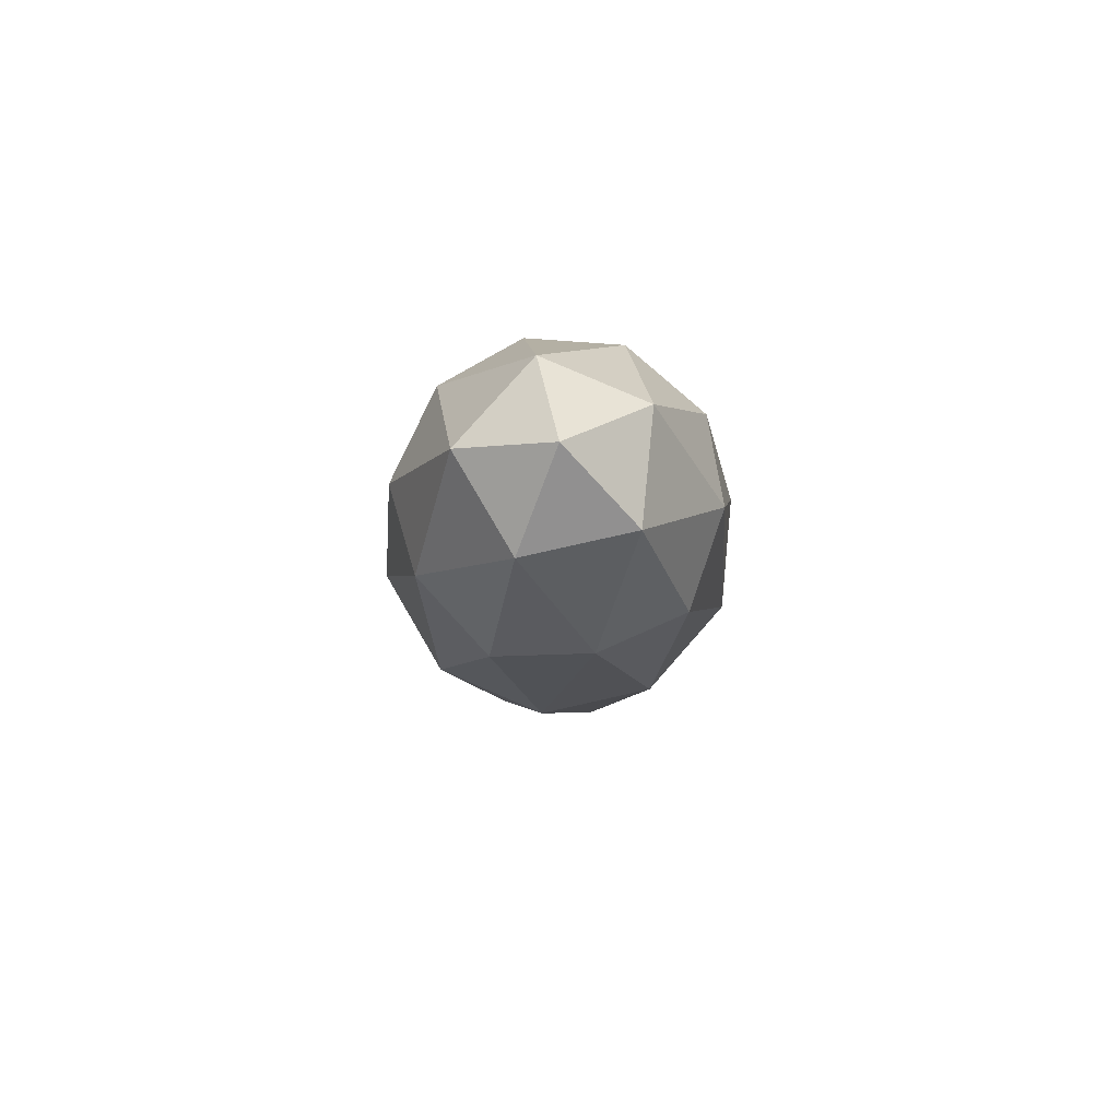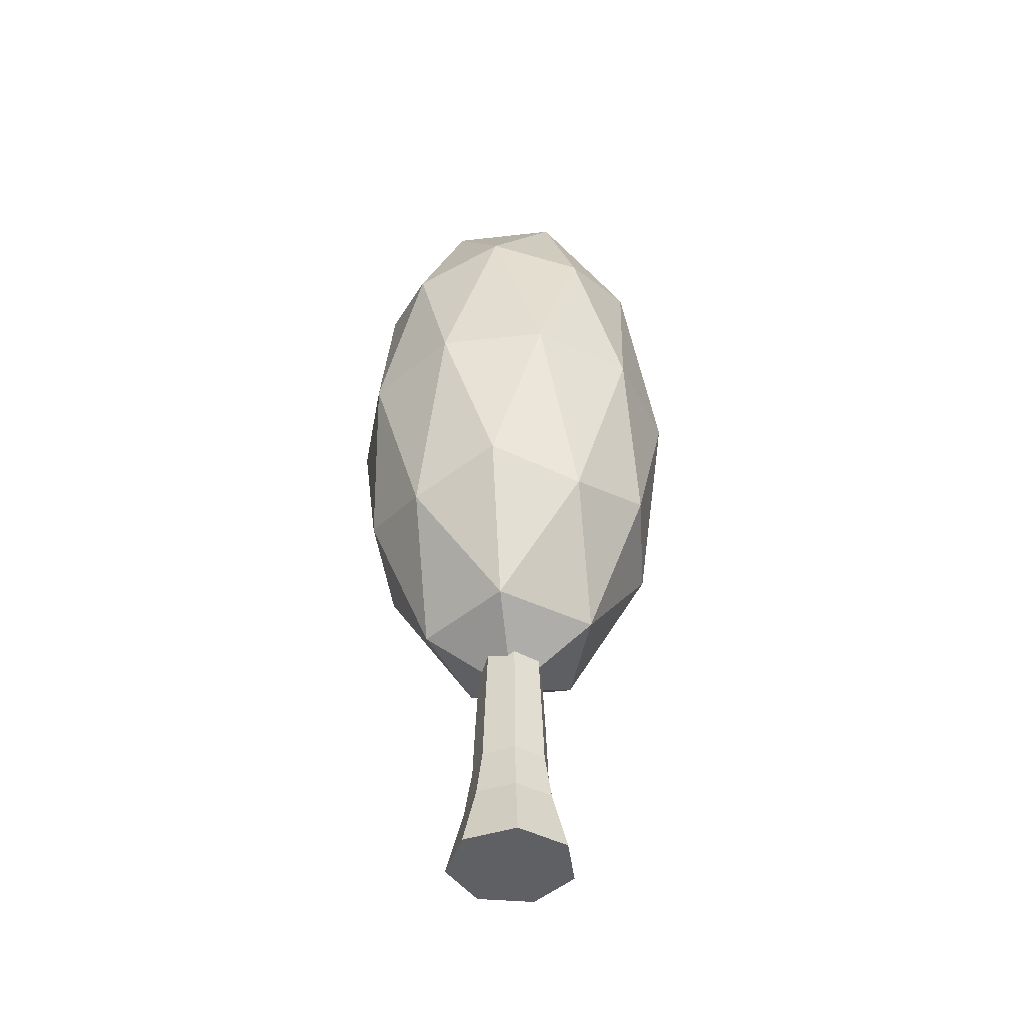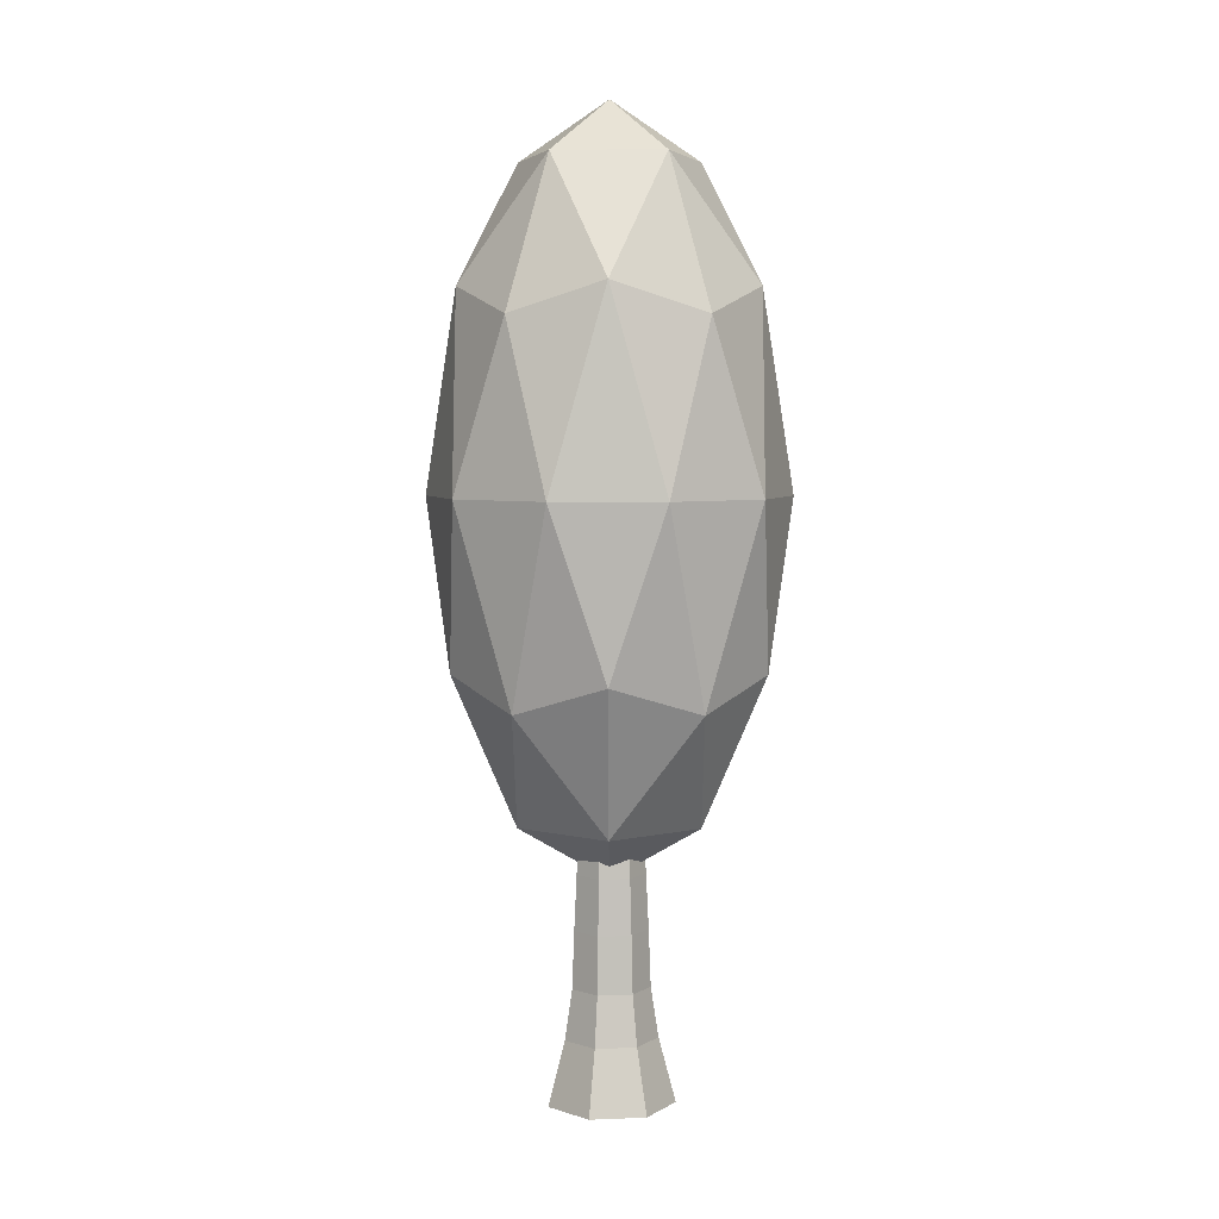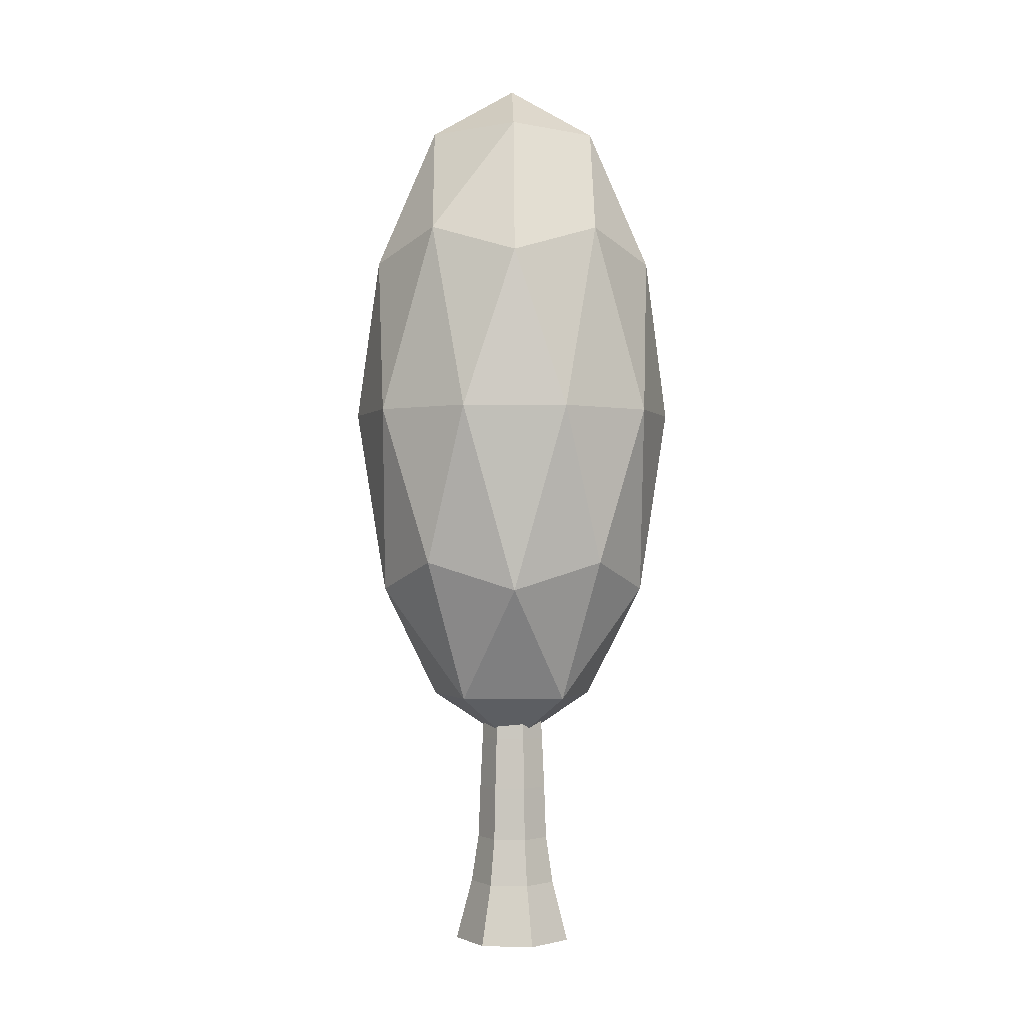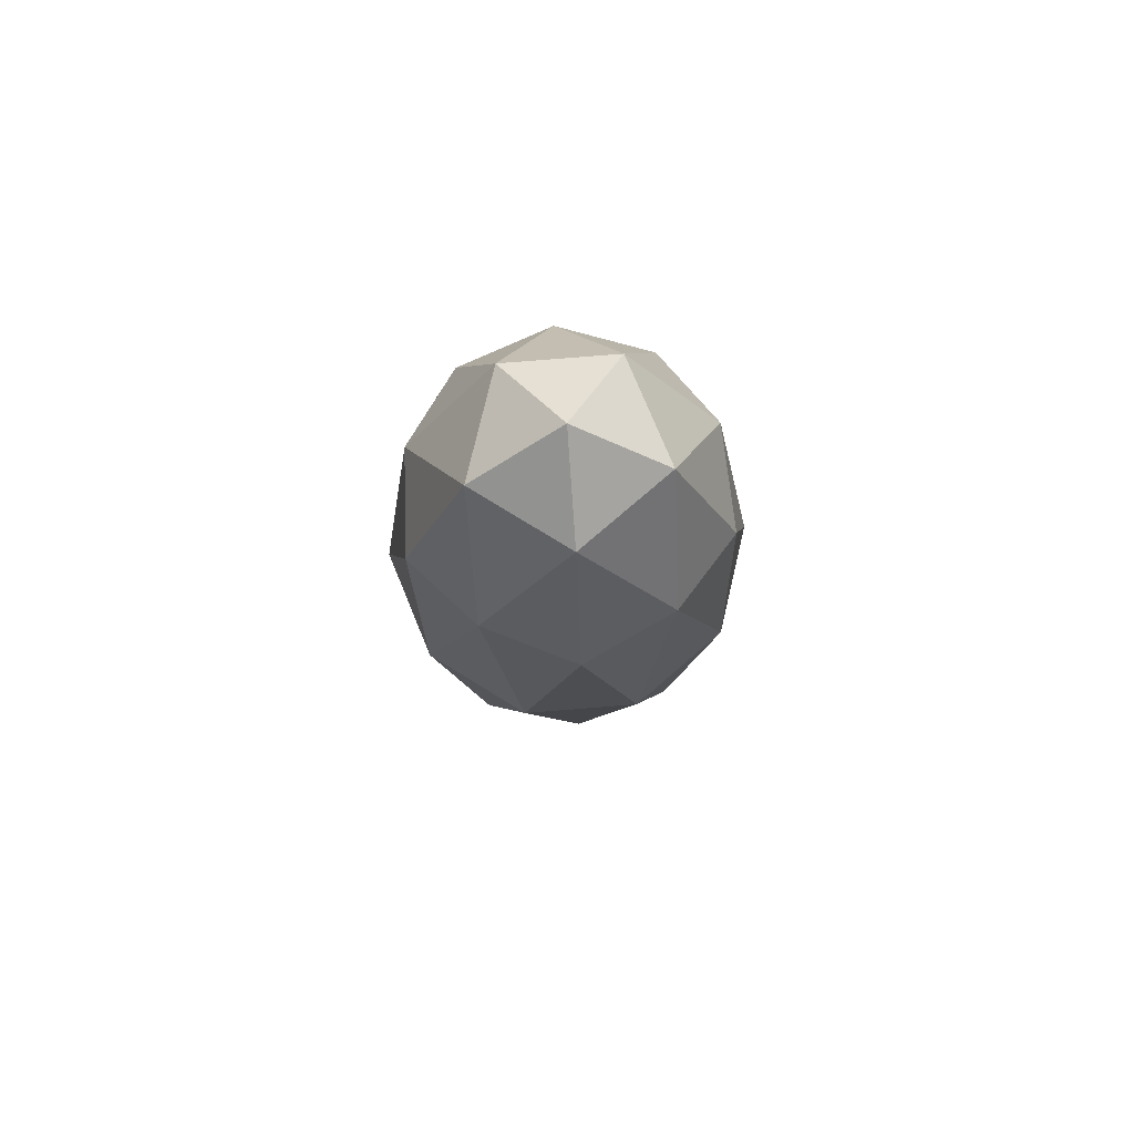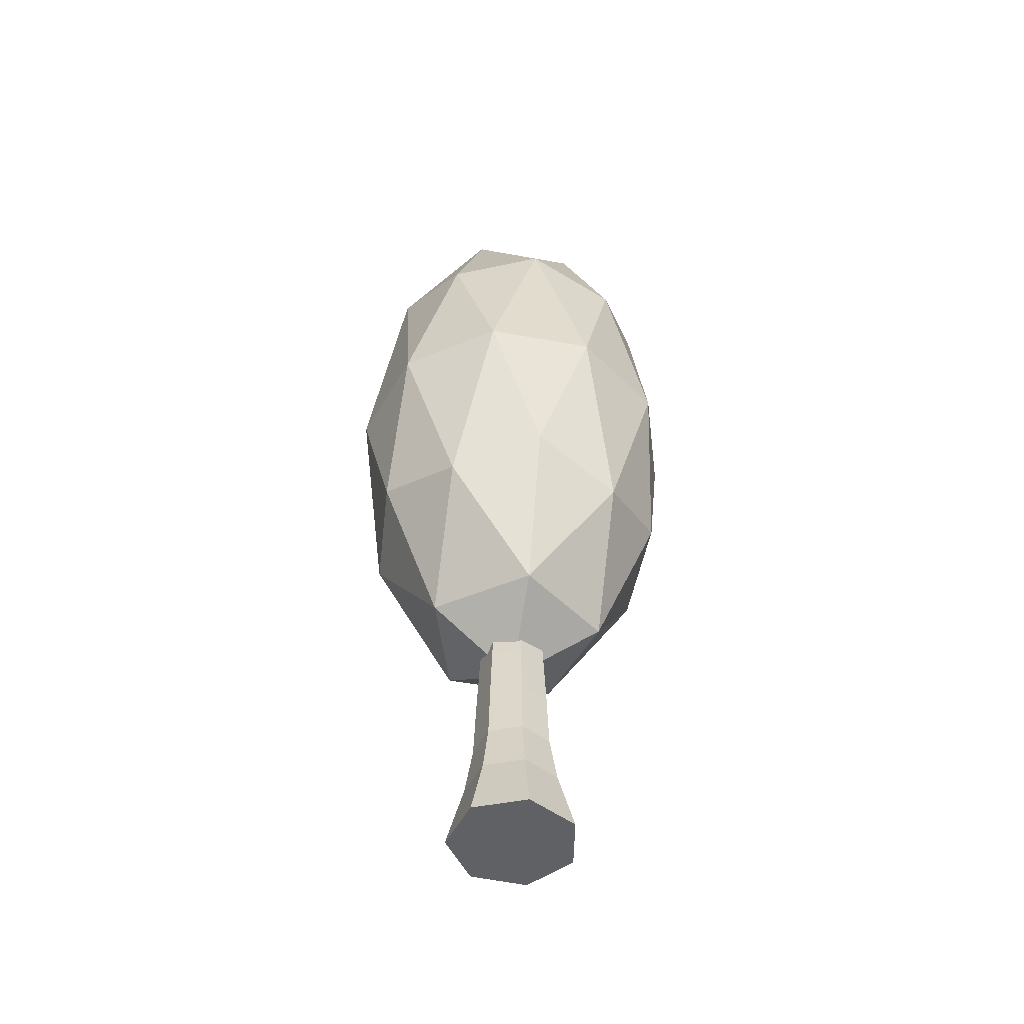
<metadata>
{"format":"obj","ext":"obj","renderer":"f3d","projection":"perspective","resolution":1024,"background":"white","views":[{"elev":78.6,"azim":113.5,"up":"+Y"},{"elev":-45.2,"azim":-82.5,"up":"+Y"},{"elev":5.0,"azim":-161.4,"up":"+Y"},{"elev":-1.3,"azim":160.8,"up":"+Y"},{"elev":76.2,"azim":85.4,"up":"+Y"},{"elev":-49.8,"azim":114.8,"up":"+Y"}]}
</metadata>
<code>
o Cylinder.003
v 0 -0.04485 -0.4611
v 0.3605 -0.04485 -0.2875
v 0.4495 -0.04485 0.1026
v 0.2 -0.04485 0.4154
v -0.2 -0.04485 0.4154
v -0.4495 -0.04485 0.1026
v -0.3605 -0.04485 -0.2875
v 0.1783 1.961 -0.1422
v 0.195 1.579 -0.1555
v 0.2097 1.185 -0.1673
v 0.2217 0.775 -0.1768
v 0.2648 0.4161 -0.2112
v 0.2223 1.961 0.05074
v 0.2432 1.579 0.05551
v 0.2615 1.185 0.05969
v 0.2765 0.775 0.06311
v 0.3303 0.4161 0.07538
v 0.09894 1.961 0.2054
v 0.1082 1.579 0.2248
v 0.1164 1.185 0.2417
v 0.1231 0.775 0.2555
v 0.147 0.4161 0.3052
v -0.09894 1.961 0.2054
v -0.1082 1.579 0.2248
v -0.1164 1.185 0.2417
v -0.1231 0.775 0.2555
v -0.147 0.4161 0.3052
v -0.2223 1.961 0.05074
v -0.2432 1.579 0.05551
v -0.2615 1.185 0.05969
v -0.2765 0.775 0.06311
v -0.3303 0.4161 0.07538
v -0.1783 1.961 -0.1422
v -0.195 1.579 -0.1555
v -0.2097 1.185 -0.1673
v -0.2217 0.775 -0.1768
v -0.2648 0.4161 -0.2112
v 0 0.4161 -0.3387
v -0 0.775 -0.2836
v -0 1.185 -0.2682
v -0 1.579 -0.2495
v -0 1.961 -0.228
f 2 4 6
f 1 12 2
f 38 11 12
f 39 10 11
f 41 10 40
f 42 9 41
f 12 3 2
f 11 17 12
f 10 16 11
f 9 15 10
f 8 14 9
f 17 4 3
f 16 22 17
f 15 21 16
f 14 20 15
f 13 19 14
f 22 5 4
f 21 27 22
f 20 26 21
f 19 25 20
f 18 24 19
f 27 6 5
f 27 31 32
f 26 30 31
f 24 30 25
f 23 29 24
f 32 7 6
f 31 37 32
f 30 36 31
f 29 35 30
f 28 34 29
f 7 38 1
f 36 38 37
f 35 39 36
f 34 40 35
f 33 41 34
f 23 18 13
f 7 1 2
f 2 3 4
f 4 5 6
f 6 7 2
f 1 38 12
f 38 39 11
f 39 40 10
f 41 9 10
f 42 8 9
f 12 17 3
f 11 16 17
f 10 15 16
f 9 14 15
f 8 13 14
f 17 22 4
f 16 21 22
f 15 20 21
f 14 19 20
f 13 18 19
f 22 27 5
f 21 26 27
f 20 25 26
f 19 24 25
f 18 23 24
f 27 32 6
f 27 26 31
f 26 25 30
f 24 29 30
f 23 28 29
f 32 37 7
f 31 36 37
f 30 35 36
f 29 34 35
f 28 33 34
f 7 37 38
f 36 39 38
f 35 40 39
f 34 41 40
f 33 42 41
f 8 42 13
f 42 33 13
f 33 28 13
f 28 23 13
o Icosphere.011
v 0.008217 1.528 0.003709
v 0.9243 3.009 0.6634
v -0.3417 3.009 1.071
v -1.124 3.009 0.003709
v -0.3417 3.009 -1.064
v 0.9243 3.009 -0.656
v 0.3581 5.406 1.071
v -0.9078 5.405 0.6634
v -0.9078 5.405 -0.656
v 0.3581 5.406 -1.064
v 1.14 5.405 0.003709
v 0.008217 6.887 0.003709
v -0.1974 1.928 0.6311
v 0.5466 1.928 0.3915
v 0.341 2.799 1.019
v 1.085 2.799 0.003709
v 0.5466 1.928 -0.3841
v -0.6573 1.928 0.003709
v -0.863 2.799 0.6311
v -0.1974 1.928 -0.6237
v -0.863 2.799 -0.6237
v 0.341 2.799 -1.011
v 1.212 4.207 0.3915
v 1.212 4.207 -0.3841
v 0.008217 4.207 1.259
v 0.7523 4.207 1.019
v -1.196 4.207 0.3915
v -0.7359 4.207 1.019
v -0.7359 4.207 -1.011
v -1.196 4.207 -0.3841
v 0.7523 4.207 -1.011
v 0.008217 4.207 -1.251
v 0.8794 5.616 0.6311
v -0.3246 5.616 1.019
v -1.069 5.616 0.003709
v -0.3246 5.616 -1.011
v 0.8794 5.616 -0.6237
v 0.2139 6.486 0.6311
v 0.6738 6.486 0.003709
v -0.5302 6.486 0.3915
v -0.5302 6.486 -0.3841
v 0.2139 6.486 -0.6237
f 43 56 55
f 44 56 58
f 43 55 60
f 43 60 62
f 43 62 59
f 44 58 65
f 45 57 67
f 46 61 69
f 47 63 71
f 48 64 73
f 44 65 68
f 45 67 70
f 46 69 72
f 47 71 74
f 48 73 66
f 49 75 80
f 50 76 82
f 51 77 83
f 52 78 84
f 53 79 81
f 81 84 54
f 81 79 84
f 79 52 84
f 84 83 54
f 84 78 83
f 78 51 83
f 83 82 54
f 83 77 82
f 77 50 82
f 82 80 54
f 82 76 80
f 76 49 80
f 80 81 54
f 80 75 81
f 75 53 81
f 66 79 53
f 66 73 79
f 73 52 79
f 74 78 52
f 74 71 78
f 71 51 78
f 72 77 51
f 72 69 77
f 69 50 77
f 70 76 50
f 70 67 76
f 67 49 76
f 68 75 49
f 68 65 75
f 65 53 75
f 73 74 52
f 73 64 74
f 64 47 74
f 71 72 51
f 71 63 72
f 63 46 72
f 69 70 50
f 69 61 70
f 61 45 70
f 67 68 49
f 67 57 68
f 57 44 68
f 65 66 53
f 65 58 66
f 58 48 66
f 59 64 48
f 59 62 64
f 62 47 64
f 62 63 47
f 62 60 63
f 60 46 63
f 60 61 46
f 60 55 61
f 55 45 61
f 58 59 48
f 58 56 59
f 56 43 59
f 55 57 45
f 55 56 57
f 56 44 57
o Icosphere.013
v 0.008217 1.528 0.003709
v 0.9243 3.009 0.6634
v -0.3417 3.009 1.071
v -1.124 3.009 0.003709
v -0.3417 3.009 -1.064
v 0.9243 3.009 -0.656
v 0.3581 5.406 1.071
v -0.9078 5.405 0.6634
v -0.9078 5.405 -0.656
v 0.3581 5.406 -1.064
v 1.14 5.405 0.003709
v 0.008217 6.887 0.003709
v -0.1974 1.928 0.6311
v 0.5466 1.928 0.3915
v 0.341 2.799 1.019
v 1.085 2.799 0.003709
v 0.5466 1.928 -0.3841
v -0.6573 1.928 0.003709
v -0.863 2.799 0.6311
v -0.1974 1.928 -0.6237
v -0.863 2.799 -0.6237
v 0.341 2.799 -1.011
v 1.212 4.207 0.3915
v 1.212 4.207 -0.3841
v 0.008217 4.207 1.259
v 0.7523 4.207 1.019
v -1.196 4.207 0.3915
v -0.7359 4.207 1.019
v -0.7359 4.207 -1.011
v -1.196 4.207 -0.3841
v 0.7523 4.207 -1.011
v 0.008217 4.207 -1.251
v 0.8794 5.616 0.6311
v -0.3246 5.616 1.019
v -1.069 5.616 0.003709
v -0.3246 5.616 -1.011
v 0.8794 5.616 -0.6237
v 0.2139 6.486 0.6311
v 0.6738 6.486 0.003709
v -0.5302 6.486 0.3915
v -0.5302 6.486 -0.3841
v 0.2139 6.486 -0.6237
f 85 98 97
f 86 98 100
f 85 97 102
f 85 102 104
f 85 104 101
f 86 100 107
f 87 99 109
f 88 103 111
f 89 105 113
f 90 106 115
f 86 107 110
f 87 109 112
f 88 111 114
f 89 113 116
f 90 115 108
f 91 117 122
f 92 118 124
f 93 119 125
f 94 120 126
f 95 121 123
f 123 126 96
f 123 121 126
f 121 94 126
f 126 125 96
f 126 120 125
f 120 93 125
f 125 124 96
f 125 119 124
f 119 92 124
f 124 122 96
f 124 118 122
f 118 91 122
f 122 123 96
f 122 117 123
f 117 95 123
f 108 121 95
f 108 115 121
f 115 94 121
f 116 120 94
f 116 113 120
f 113 93 120
f 114 119 93
f 114 111 119
f 111 92 119
f 112 118 92
f 112 109 118
f 109 91 118
f 110 117 91
f 110 107 117
f 107 95 117
f 115 116 94
f 115 106 116
f 106 89 116
f 113 114 93
f 113 105 114
f 105 88 114
f 111 112 92
f 111 103 112
f 103 87 112
f 109 110 91
f 109 99 110
f 99 86 110
f 107 108 95
f 107 100 108
f 100 90 108
f 101 106 90
f 101 104 106
f 104 89 106
f 104 105 89
f 104 102 105
f 102 88 105
f 102 103 88
f 102 97 103
f 97 87 103
f 100 101 90
f 100 98 101
f 98 85 101
f 97 99 87
f 97 98 99
f 98 86 99

</code>
